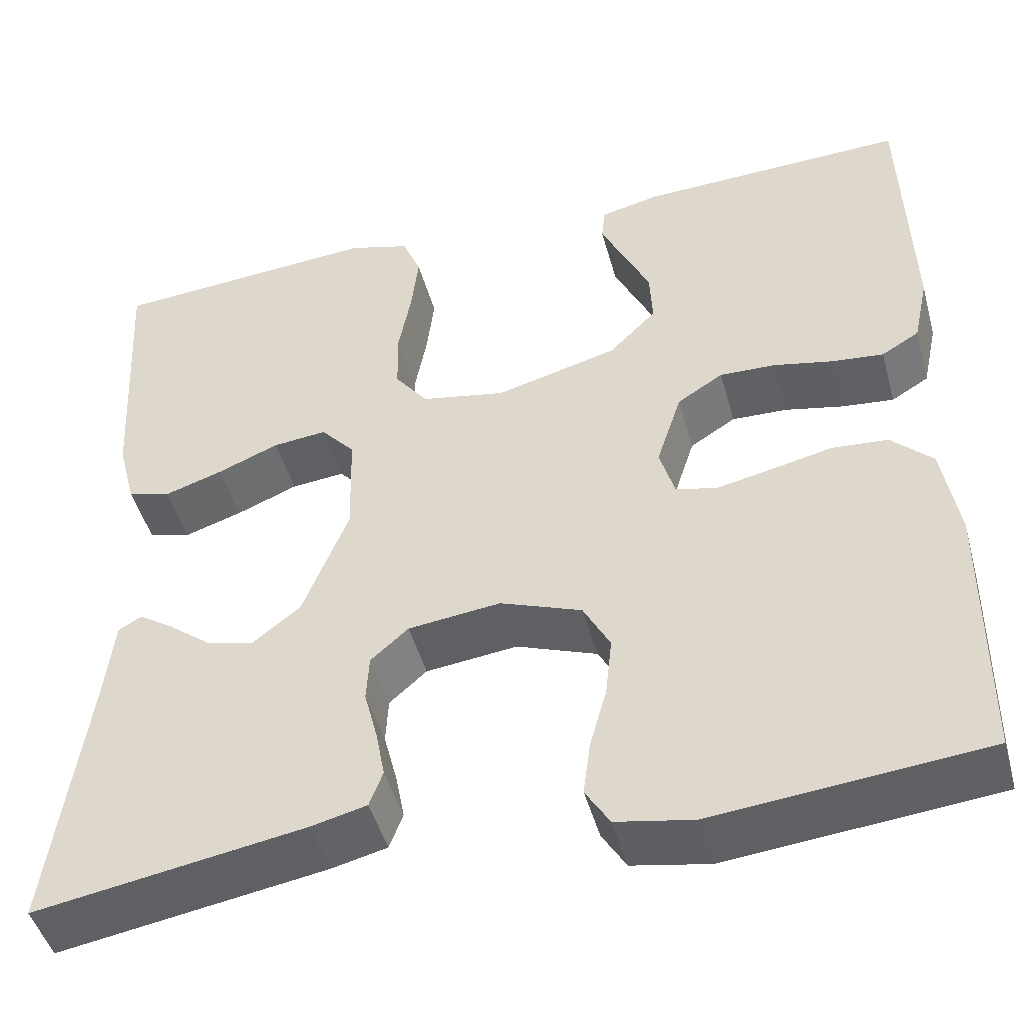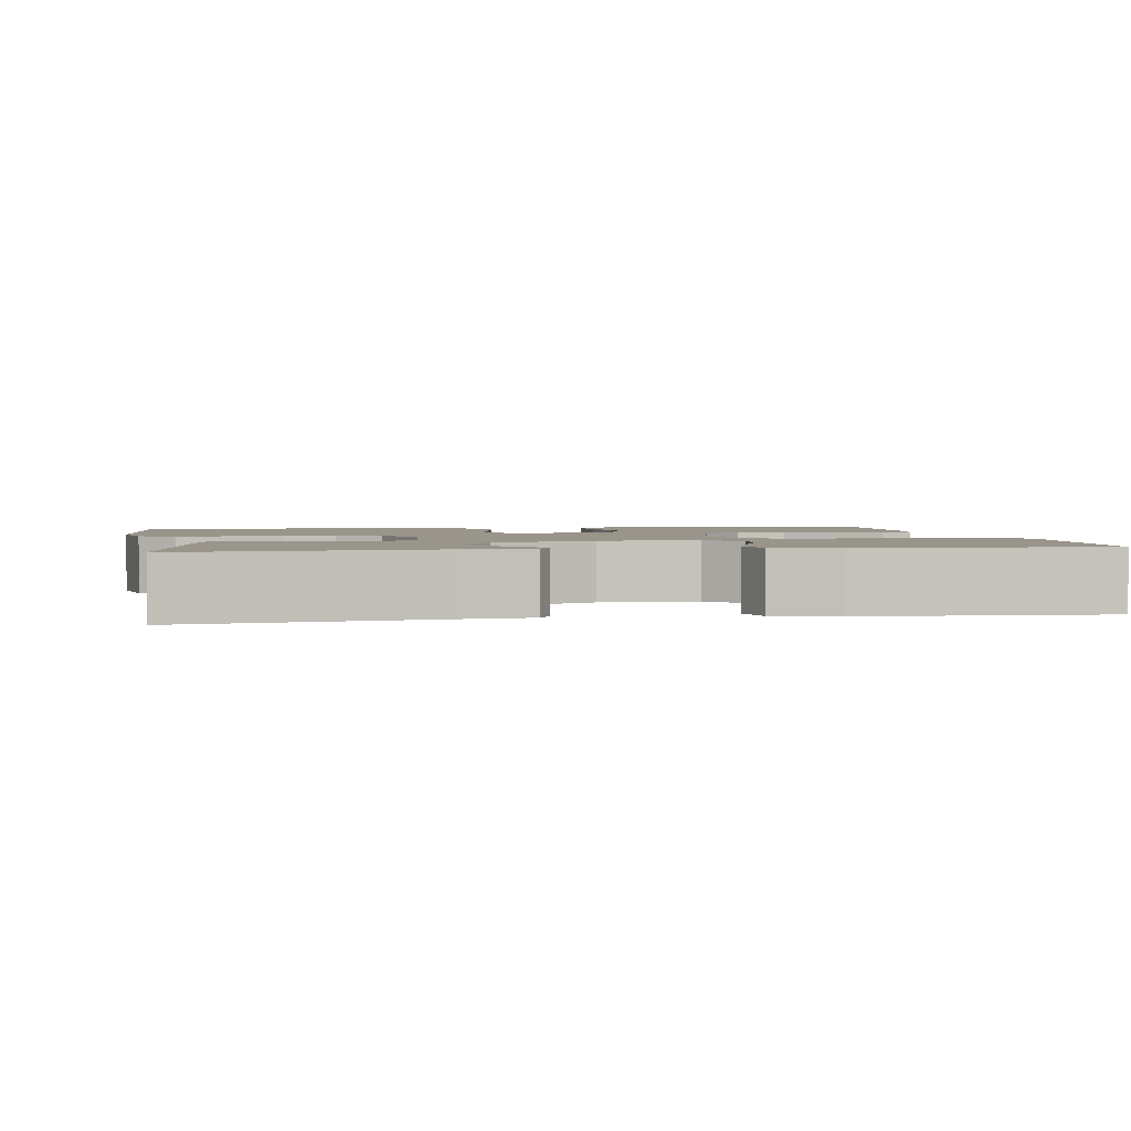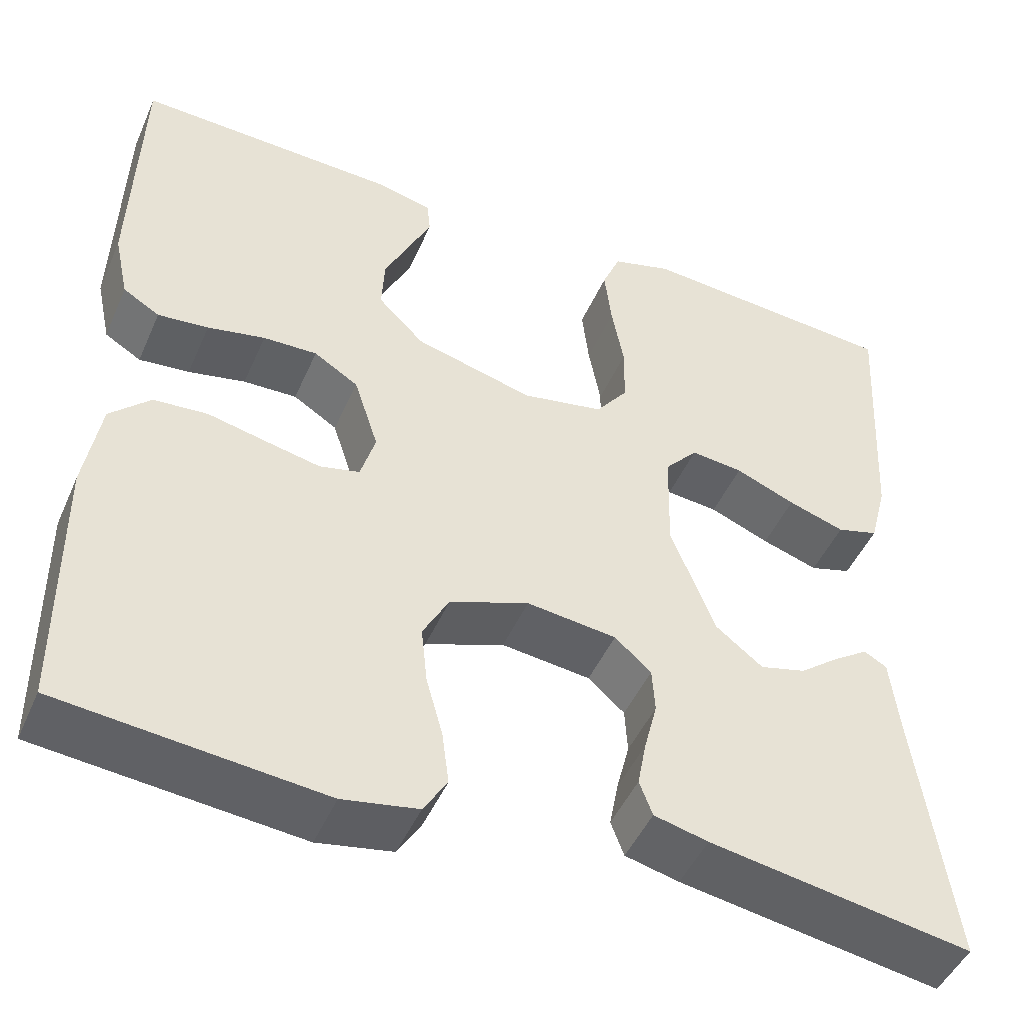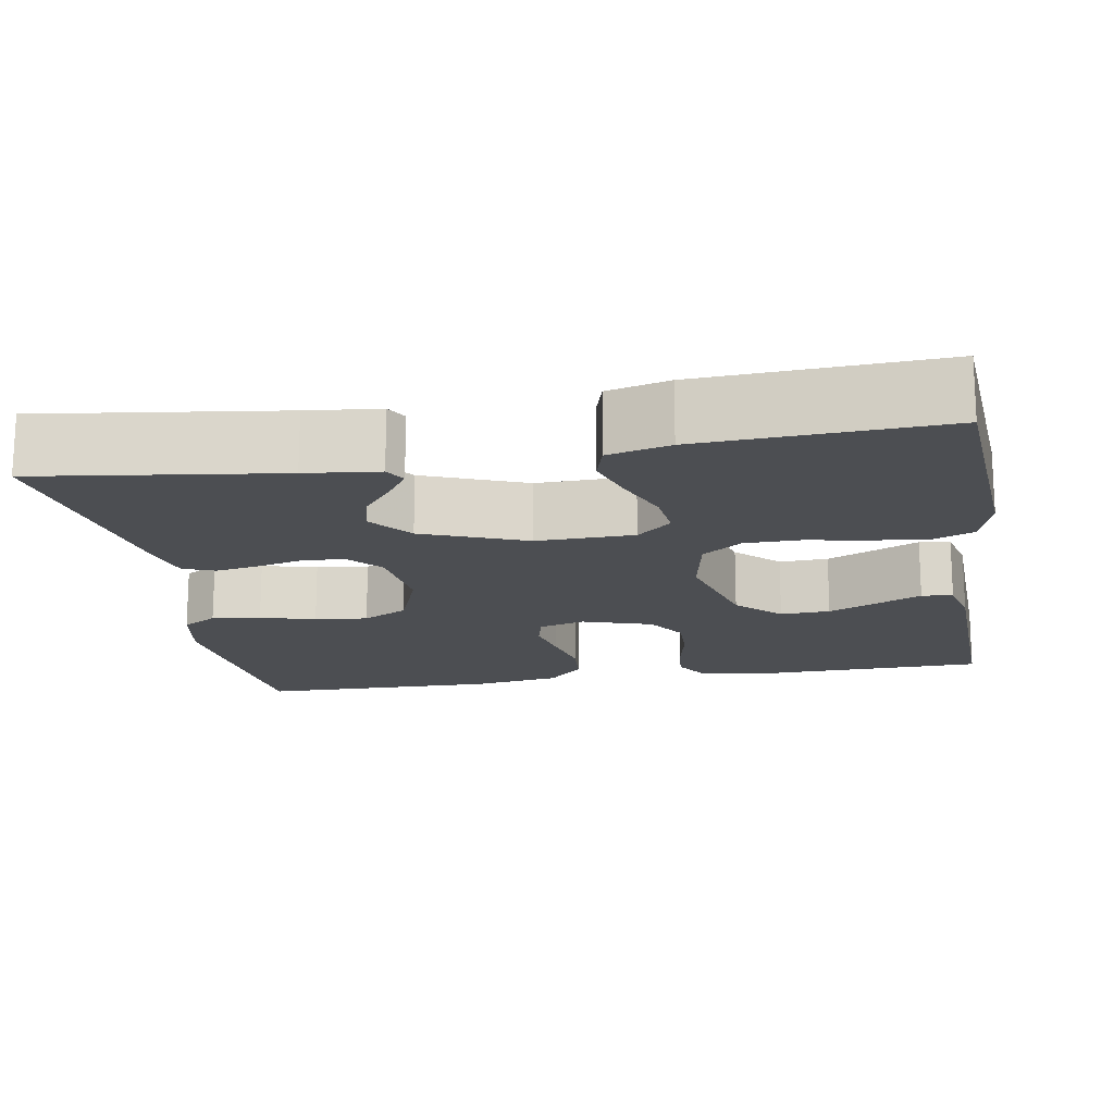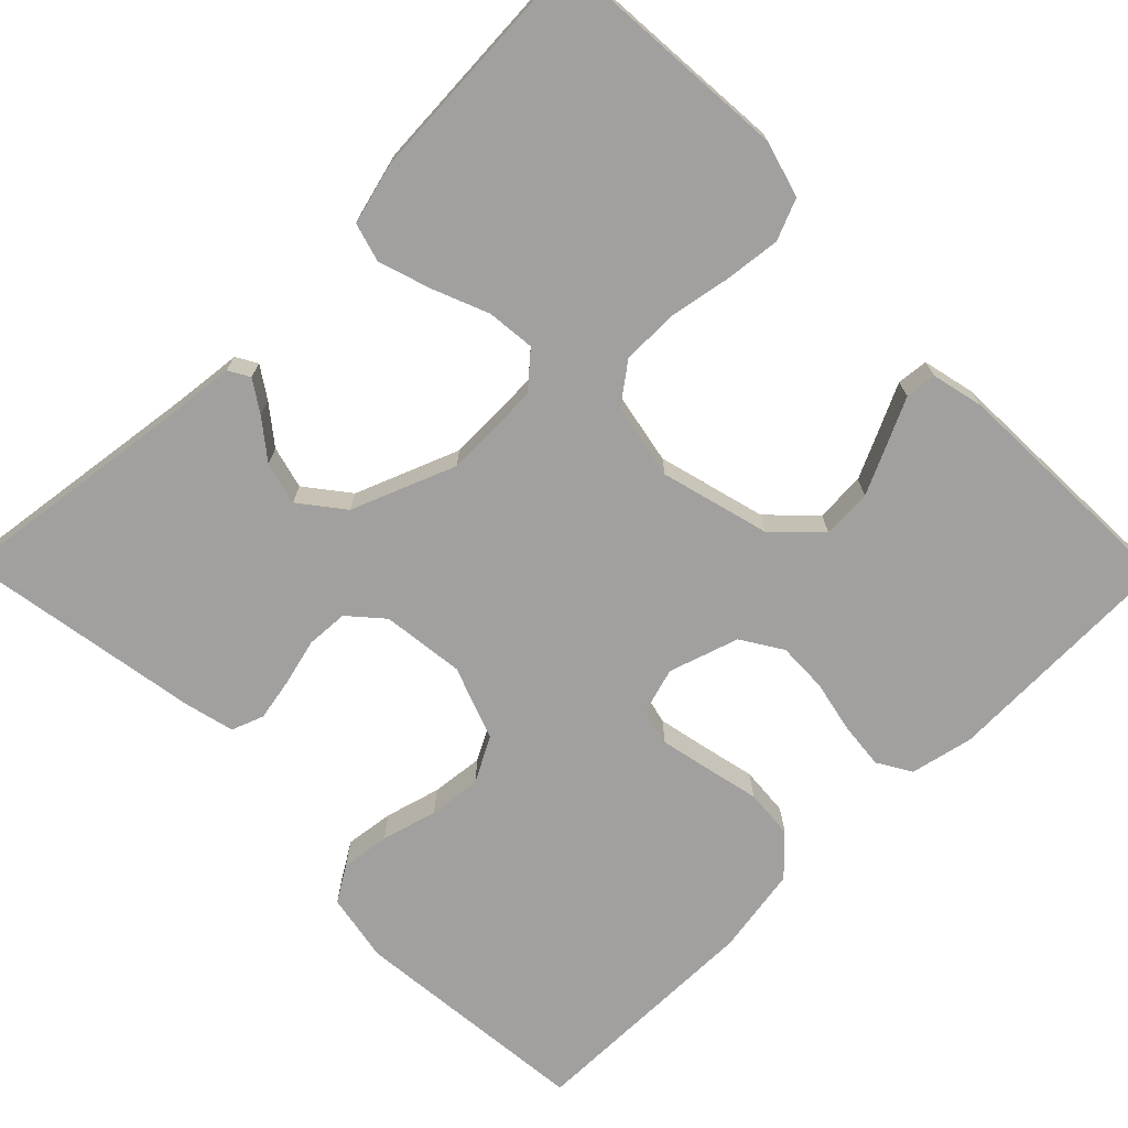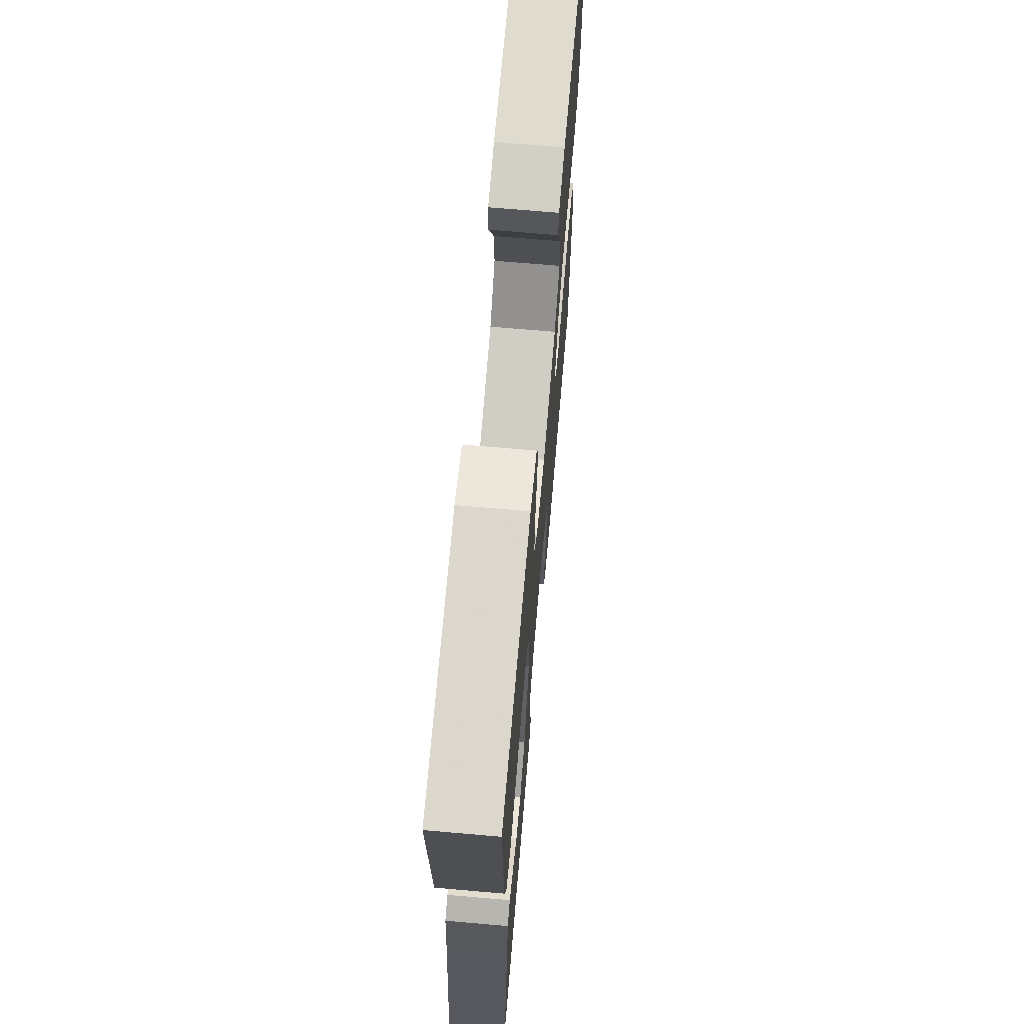
<metadata>
{"format":"obj","ext":"obj","renderer":"f3d","projection":"perspective","resolution":1024,"background":"white","views":[{"elev":-46.9,"azim":15.2,"up":"+Z"},{"elev":2.2,"azim":-99.9,"up":"+Y"},{"elev":-47.5,"azim":156.9,"up":"+Z"},{"elev":-16.6,"azim":-80.4,"up":"+Y"},{"elev":-71.9,"azim":-45.4,"up":"+Y"},{"elev":68.5,"azim":-85.0,"up":"+Z"}]}
</metadata>
<code>
v 0.5 0.07 0.5
v 0.508 0.07 0.2
v 0.491 0.07 0.122
v 0.449 0.07 0.097
v 0.391 0.07 0.103
v 0.325 0.07 0.117
v 0.263 0.07 0.119
v 0.212 0.07 0.087
v 0.184 0.07 0
v 0.201 0.07 -0.058
v 0.247 0.07 -0.069
v 0.309 0.07 -0.056
v 0.377 0.07 -0.041
v 0.439 0.07 -0.046
v 0.485 0.07 -0.091
v 0.503 0.07 -0.2
v 0.5 0.07 -0.5
v 0.2 0.07 -0.529
v 0.114 0.07 -0.513
v 0.087 0.07 -0.469
v 0.095 0.07 -0.408
v 0.114 0.07 -0.339
v 0.121 0.07 -0.273
v 0.091 0.07 -0.217
v 0 0.07 -0.183
v -0.103 0.07 -0.195
v -0.145 0.07 -0.232
v -0.148 0.07 -0.284
v -0.133 0.07 -0.343
v -0.123 0.07 -0.396
v -0.138 0.07 -0.436
v -0.2 0.07 -0.451
v -0.5 0.07 -0.5
v -0.46 0.07 -0.2
v -0.45 0.07 -0.109
v -0.424 0.07 -0.094
v -0.385 0.07 -0.12
v -0.338 0.07 -0.157
v -0.285 0.07 -0.171
v -0.231 0.07 -0.129
v -0.18 0.07 0
v -0.183 0.07 0.121
v -0.221 0.07 0.164
v -0.281 0.07 0.158
v -0.35 0.07 0.13
v -0.415 0.07 0.109
v -0.463 0.07 0.123
v -0.483 0.07 0.2
v -0.5 0.07 0.5
v -0.2 0.07 0.522
v -0.131 0.07 0.502
v -0.11 0.07 0.451
v -0.118 0.07 0.381
v -0.132 0.07 0.305
v -0.131 0.07 0.235
v -0.094 0.07 0.186
v 0 0.07 0.168
v 0.136 0.07 0.204
v 0.189 0.07 0.257
v 0.186 0.07 0.319
v 0.157 0.07 0.381
v 0.131 0.07 0.436
v 0.135 0.07 0.475
v 0.2 0.07 0.49
v 0.5 0 0.5
v 0.508 0 0.2
v 0.491 0 0.122
v 0.449 0 0.097
v 0.391 0 0.103
v 0.325 0 0.117
v 0.263 0 0.119
v 0.212 0 0.087
v 0.184 0 0
v 0.201 0 -0.058
v 0.247 0 -0.069
v 0.309 0 -0.056
v 0.377 0 -0.041
v 0.439 0 -0.046
v 0.485 0 -0.091
v 0.503 0 -0.2
v 0.5 0 -0.5
v 0.2 0 -0.529
v 0.114 0 -0.513
v 0.087 0 -0.469
v 0.095 0 -0.408
v 0.114 0 -0.339
v 0.121 0 -0.273
v 0.091 0 -0.217
v 0 0 -0.183
v -0.103 0 -0.195
v -0.145 0 -0.232
v -0.148 0 -0.284
v -0.133 0 -0.343
v -0.123 0 -0.396
v -0.138 0 -0.436
v -0.2 0 -0.451
v -0.5 0 -0.5
v -0.46 0 -0.2
v -0.45 0 -0.109
v -0.424 0 -0.094
v -0.385 0 -0.12
v -0.338 0 -0.157
v -0.285 0 -0.171
v -0.231 0 -0.129
v -0.18 0 0
v -0.183 0 0.121
v -0.221 0 0.164
v -0.281 0 0.158
v -0.35 0 0.13
v -0.415 0 0.109
v -0.463 0 0.123
v -0.483 0 0.2
v -0.5 0 0.5
v -0.2 0 0.522
v -0.131 0 0.502
v -0.11 0 0.451
v -0.118 0 0.381
v -0.132 0 0.305
v -0.131 0 0.235
v -0.094 0 0.186
v 0 0 0.168
v 0.136 0 0.204
v 0.189 0 0.257
v 0.186 0 0.319
v 0.157 0 0.381
v 0.131 0 0.436
v 0.135 0 0.475
v 0.2 0 0.49
f 61 62 63 64
f 60 61 64 1
f 59 60 1 2
f 58 59 2 3
f 57 58 3
f 51 52 53 54
f 49 50 51 54
f 49 54 55
f 48 49 55 56
f 44 45 46 47
f 44 47 48
f 43 44 48 56
f 35 36 37 38
f 34 35 38
f 34 38 39
f 33 34 39
f 32 33 39 40
f 28 29 30 31
f 28 31 32 40
f 19 20 21 22
f 19 22 23
f 18 19 23
f 17 18 23
f 16 17 23 24
f 12 13 14 15
f 11 12 15 16
f 10 11 16 24
f 3 4 5 6
f 57 3 6 7
f 42 43 56 57
f 41 42 57 7
f 27 28 40 41
f 26 27 41
f 25 26 41
f 9 10 24 25
f 8 9 25 41
f 7 8 41
f 128 127 126 125
f 65 128 125 124
f 66 65 124 123
f 67 66 123 122
f 67 122 121
f 118 117 116 115
f 118 115 114 113
f 119 118 113
f 120 119 113 112
f 111 110 109 108
f 112 111 108
f 120 112 108 107
f 102 101 100 99
f 102 99 98
f 103 102 98
f 103 98 97
f 104 103 97 96
f 95 94 93 92
f 104 96 95 92
f 86 85 84 83
f 87 86 83
f 87 83 82
f 87 82 81
f 88 87 81 80
f 79 78 77 76
f 80 79 76 75
f 88 80 75 74
f 70 69 68 67
f 71 70 67 121
f 121 120 107 106
f 71 121 106 105
f 105 104 92 91
f 105 91 90
f 105 90 89
f 89 88 74 73
f 105 89 73 72
f 105 72 71
f 1 65 66 2
f 2 66 67 3
f 3 67 68 4
f 4 68 69 5
f 5 69 70 6
f 6 70 71 7
f 7 71 72 8
f 8 72 73 9
f 9 73 74 10
f 10 74 75 11
f 11 75 76 12
f 12 76 77 13
f 13 77 78 14
f 14 78 79 15
f 15 79 80 16
f 16 80 81 17
f 17 81 82 18
f 18 82 83 19
f 19 83 84 20
f 20 84 85 21
f 21 85 86 22
f 22 86 87 23
f 23 87 88 24
f 24 88 89 25
f 25 89 90 26
f 26 90 91 27
f 27 91 92 28
f 28 92 93 29
f 29 93 94 30
f 30 94 95 31
f 31 95 96 32
f 32 96 97 33
f 33 97 98 34
f 34 98 99 35
f 35 99 100 36
f 36 100 101 37
f 37 101 102 38
f 38 102 103 39
f 39 103 104 40
f 40 104 105 41
f 41 105 106 42
f 42 106 107 43
f 43 107 108 44
f 44 108 109 45
f 45 109 110 46
f 46 110 111 47
f 47 111 112 48
f 48 112 113 49
f 49 113 114 50
f 50 114 115 51
f 51 115 116 52
f 52 116 117 53
f 53 117 118 54
f 54 118 119 55
f 55 119 120 56
f 56 120 121 57
f 57 121 122 58
f 58 122 123 59
f 59 123 124 60
f 60 124 125 61
f 61 125 126 62
f 62 126 127 63
f 63 127 128 64
f 64 128 65 1

</code>
